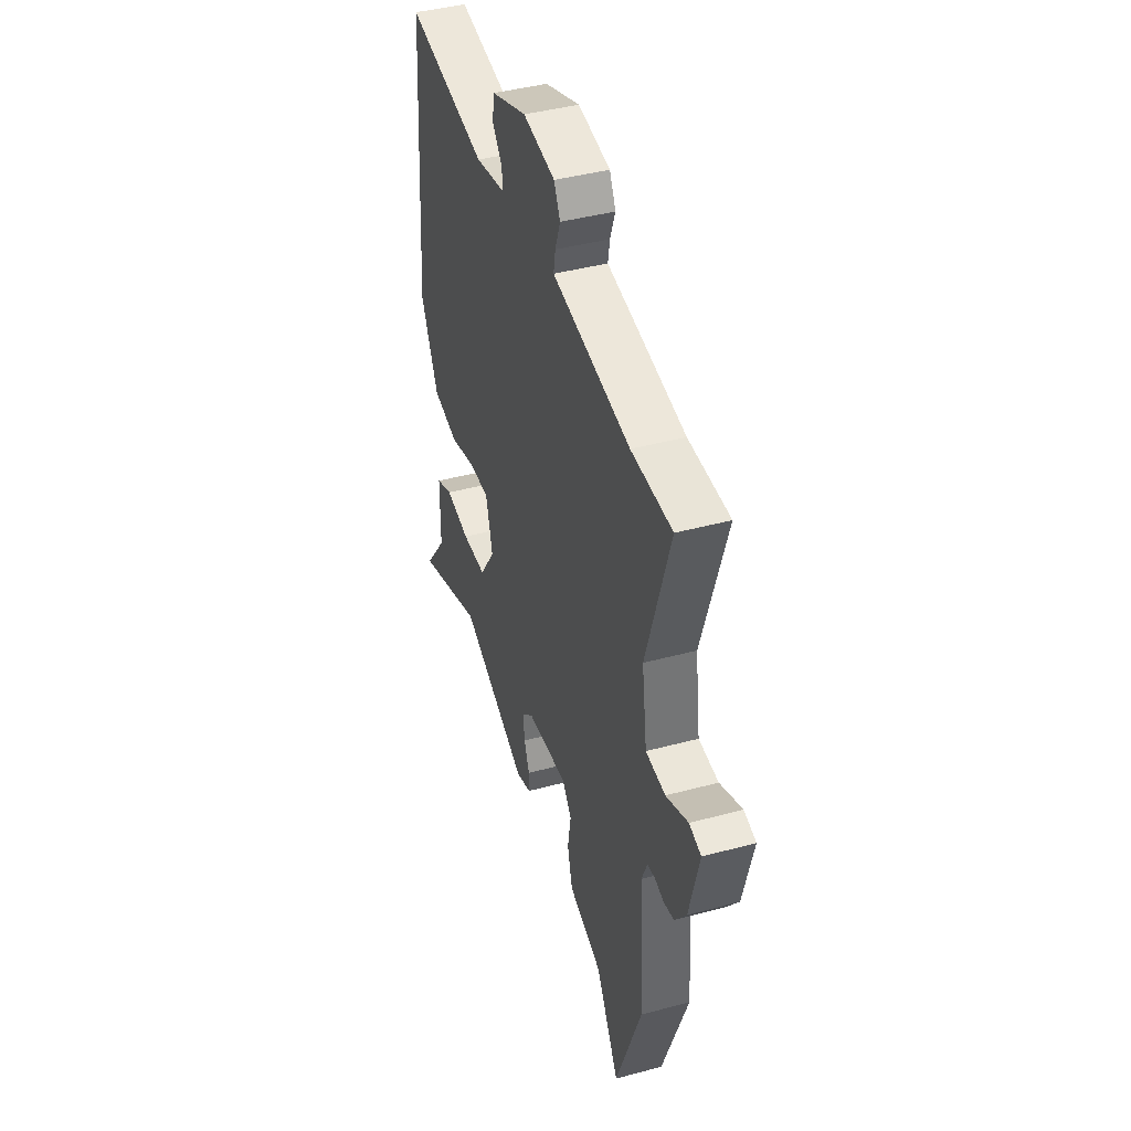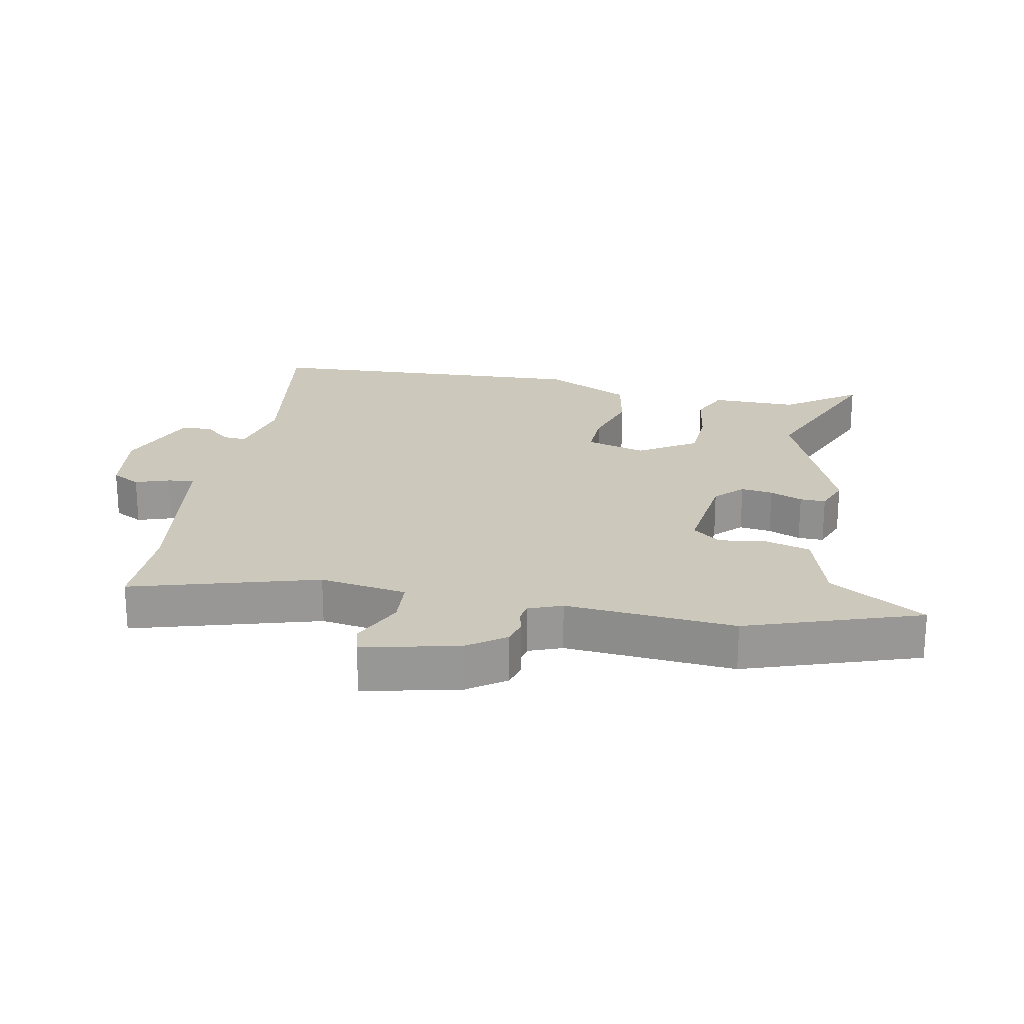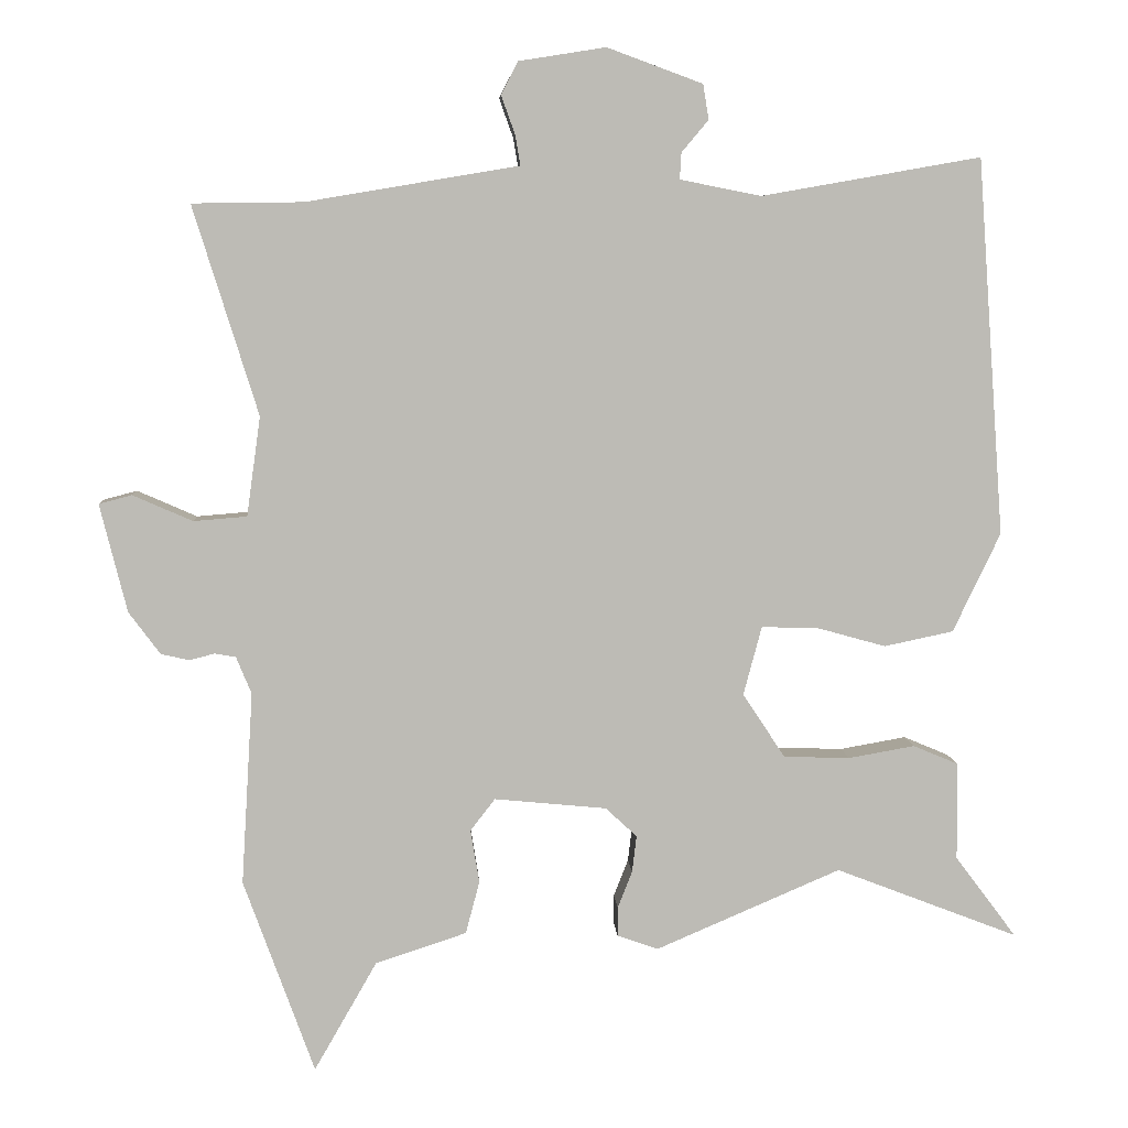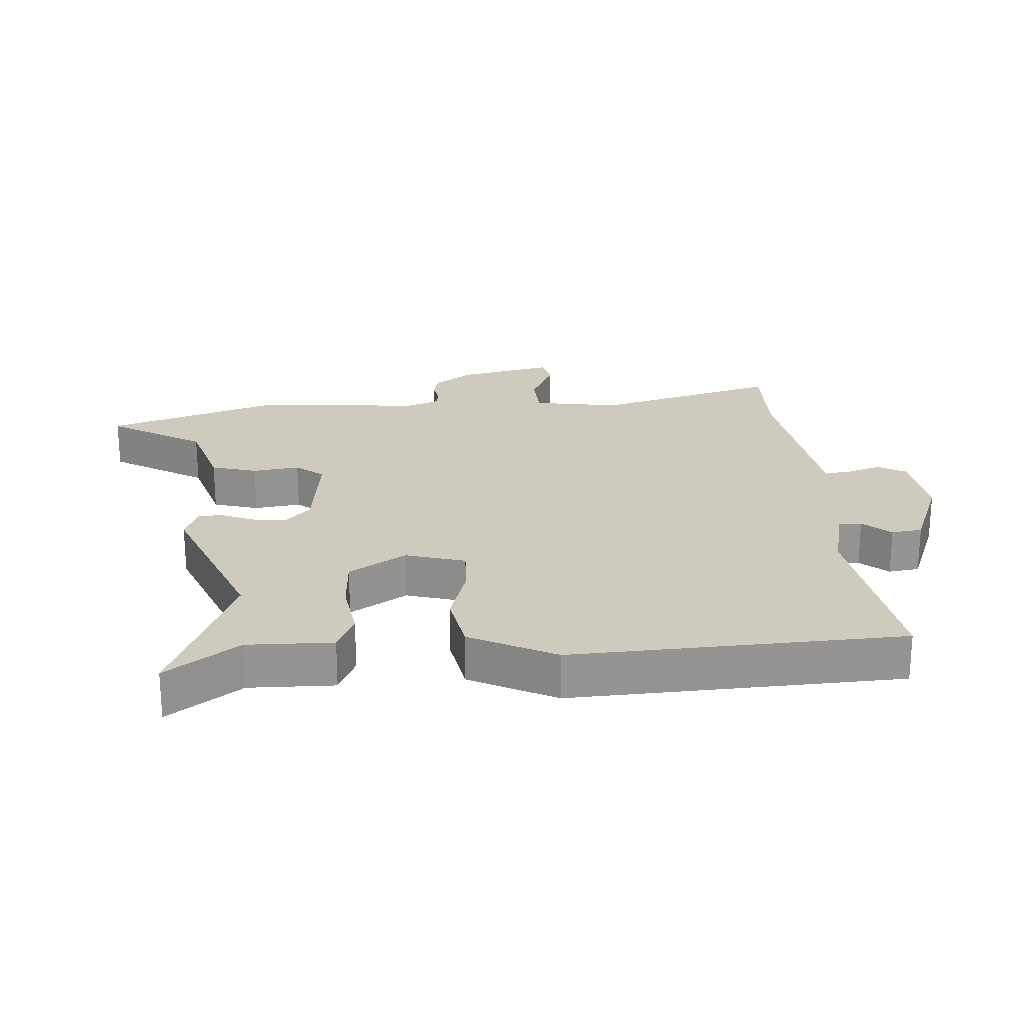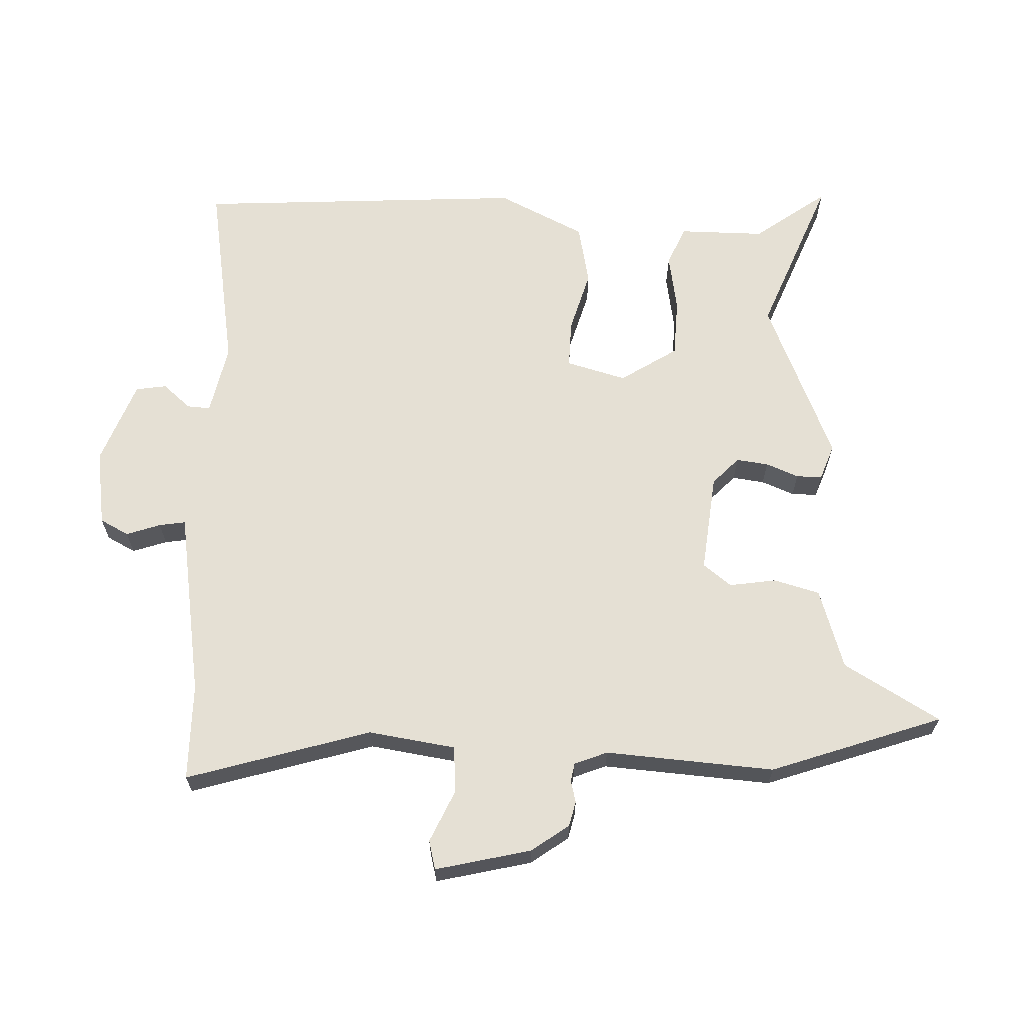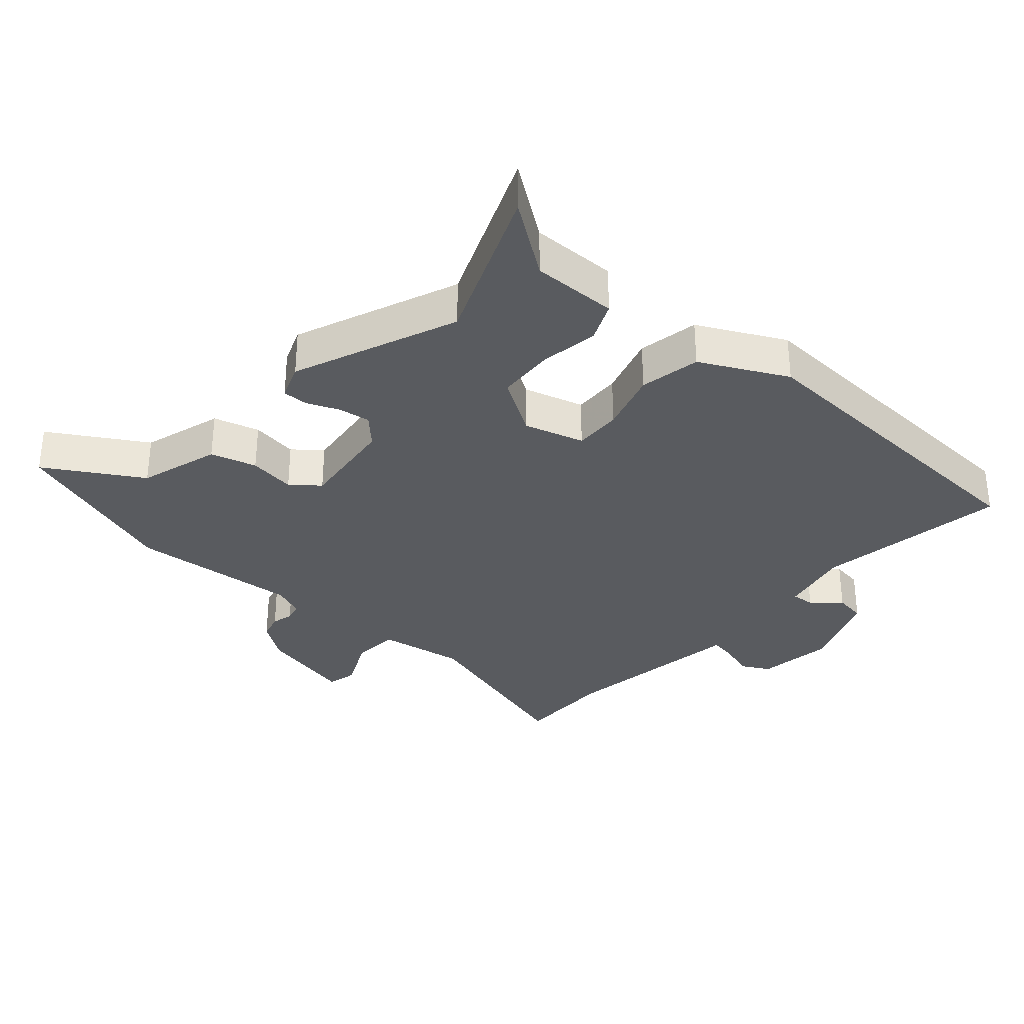
<metadata>
{"format":"obj","ext":"obj","renderer":"f3d","projection":"perspective","resolution":1024,"background":"white","views":[{"elev":42.2,"azim":72.1,"up":"+Z"},{"elev":22.1,"azim":102.2,"up":"+Y"},{"elev":6.4,"azim":176.5,"up":"+Z"},{"elev":23.2,"azim":-92.7,"up":"+Y"},{"elev":65.2,"azim":92.7,"up":"+Y"},{"elev":-32.7,"azim":-130.3,"up":"+Y"}]}
</metadata>
<code>
v -0.489 0.07 0.563
v -0.188 0.07 0.51
v -0.077 0.07 0.532
v -0.079 0.07 0.568
v -0.116 0.07 0.612
v -0.108 0.07 0.66
v 0.023 0.07 0.708
v 0.142 0.07 0.689
v 0.165 0.07 0.644
v 0.146 0.07 0.591
v 0.139 0.07 0.55
v 0.199 0.07 0.54
v 0.43 0.07 0.501
v 0.582 0.07 0.499
v 0.493 0.07 0.213
v 0.512 0.07 0.077
v 0.585 0.07 0.071
v 0.667 0.07 0.107
v 0.712 0.07 0.095
v 0.675 0.07 -0.053
v 0.632 0.07 -0.111
v 0.593 0.07 -0.12
v 0.559 0.07 -0.111
v 0.53 0.07 -0.116
v 0.509 0.07 -0.167
v 0.525 0.07 -0.431
v 0.428 0.07 -0.698
v 0.342 0.07 -0.548
v 0.217 0.07 -0.507
v 0.198 0.07 -0.435
v 0.21 0.07 -0.362
v 0.176 0.07 -0.318
v 0.022 0.07 -0.333
v -0.021 0.07 -0.373
v -0.015 0.07 -0.423
v 0.005 0.07 -0.474
v 0.005 0.07 -0.514
v -0.051 0.07 -0.534
v -0.305 0.07 -0.425
v -0.556 0.07 -0.522
v -0.472 0.07 -0.41
v -0.471 0.07 -0.276
v -0.409 0.07 -0.25
v -0.318 0.07 -0.266
v -0.227 0.07 -0.263
v -0.169 0.07 -0.175
v -0.194 0.07 -0.081
v -0.269 0.07 -0.082
v -0.366 0.07 -0.109
v -0.461 0.07 -0.089
v -0.526 0.07 0.047
v -0.489 0 0.563
v -0.188 0 0.51
v -0.077 0 0.532
v -0.079 0 0.568
v -0.116 0 0.612
v -0.108 0 0.66
v 0.023 0 0.708
v 0.142 0 0.689
v 0.165 0 0.644
v 0.146 0 0.591
v 0.139 0 0.55
v 0.199 0 0.54
v 0.43 0 0.501
v 0.582 0 0.499
v 0.493 0 0.213
v 0.512 0 0.077
v 0.585 0 0.071
v 0.667 0 0.107
v 0.712 0 0.095
v 0.675 0 -0.053
v 0.632 0 -0.111
v 0.593 0 -0.12
v 0.559 0 -0.111
v 0.53 0 -0.116
v 0.509 0 -0.167
v 0.525 0 -0.431
v 0.428 0 -0.698
v 0.342 0 -0.548
v 0.217 0 -0.507
v 0.198 0 -0.435
v 0.21 0 -0.362
v 0.176 0 -0.318
v 0.022 0 -0.333
v -0.021 0 -0.373
v -0.015 0 -0.423
v 0.005 0 -0.474
v 0.005 0 -0.514
v -0.051 0 -0.534
v -0.305 0 -0.425
v -0.556 0 -0.522
v -0.472 0 -0.41
v -0.471 0 -0.276
v -0.409 0 -0.25
v -0.318 0 -0.266
v -0.227 0 -0.263
v -0.169 0 -0.175
v -0.194 0 -0.081
v -0.269 0 -0.082
v -0.366 0 -0.109
v -0.461 0 -0.089
v -0.526 0 0.047
f 51 1 2
f 50 51 2
f 49 50 2
f 48 49 2
f 47 48 2 3
f 46 47 3
f 41 42 43 44
f 41 44 45
f 40 41 45
f 39 40 45
f 39 45 46
f 38 39 46
f 37 38 46
f 36 37 46
f 35 36 46
f 28 29 30 31
f 25 26 27 28
f 24 25 28 31
f 21 22 23
f 20 21 23
f 19 20 23
f 18 19 23
f 17 18 23
f 16 17 23 24
f 24 31 32
f 16 24 32
f 15 16 32
f 11 12 13
f 8 9 10
f 7 8 10
f 6 7 10
f 5 6 10
f 4 5 10
f 3 4 10 11
f 46 3 11 13
f 34 35 46
f 13 14 15
f 46 13 15
f 34 46 15
f 33 34 15
f 15 32 33
f 53 52 102
f 53 102 101
f 53 101 100
f 53 100 99
f 54 53 99 98
f 54 98 97
f 95 94 93 92
f 96 95 92
f 96 92 91
f 96 91 90
f 97 96 90
f 97 90 89
f 97 89 88
f 97 88 87
f 97 87 86
f 82 81 80 79
f 79 78 77 76
f 82 79 76 75
f 74 73 72
f 74 72 71
f 74 71 70
f 74 70 69
f 74 69 68
f 75 74 68 67
f 83 82 75
f 83 75 67
f 83 67 66
f 64 63 62
f 61 60 59
f 61 59 58
f 61 58 57
f 61 57 56
f 61 56 55
f 62 61 55 54
f 64 62 54 97
f 97 86 85
f 66 65 64
f 66 64 97
f 66 97 85
f 66 85 84
f 84 83 66
f 1 52 53 2
f 2 53 54 3
f 3 54 55 4
f 4 55 56 5
f 5 56 57 6
f 6 57 58 7
f 7 58 59 8
f 8 59 60 9
f 9 60 61 10
f 10 61 62 11
f 11 62 63 12
f 12 63 64 13
f 13 64 65 14
f 14 65 66 15
f 15 66 67 16
f 16 67 68 17
f 17 68 69 18
f 18 69 70 19
f 19 70 71 20
f 20 71 72 21
f 21 72 73 22
f 22 73 74 23
f 23 74 75 24
f 24 75 76 25
f 25 76 77 26
f 26 77 78 27
f 27 78 79 28
f 28 79 80 29
f 29 80 81 30
f 30 81 82 31
f 31 82 83 32
f 32 83 84 33
f 33 84 85 34
f 34 85 86 35
f 35 86 87 36
f 36 87 88 37
f 37 88 89 38
f 38 89 90 39
f 39 90 91 40
f 40 91 92 41
f 41 92 93 42
f 42 93 94 43
f 43 94 95 44
f 44 95 96 45
f 45 96 97 46
f 46 97 98 47
f 47 98 99 48
f 48 99 100 49
f 49 100 101 50
f 50 101 102 51
f 51 102 52 1

</code>
